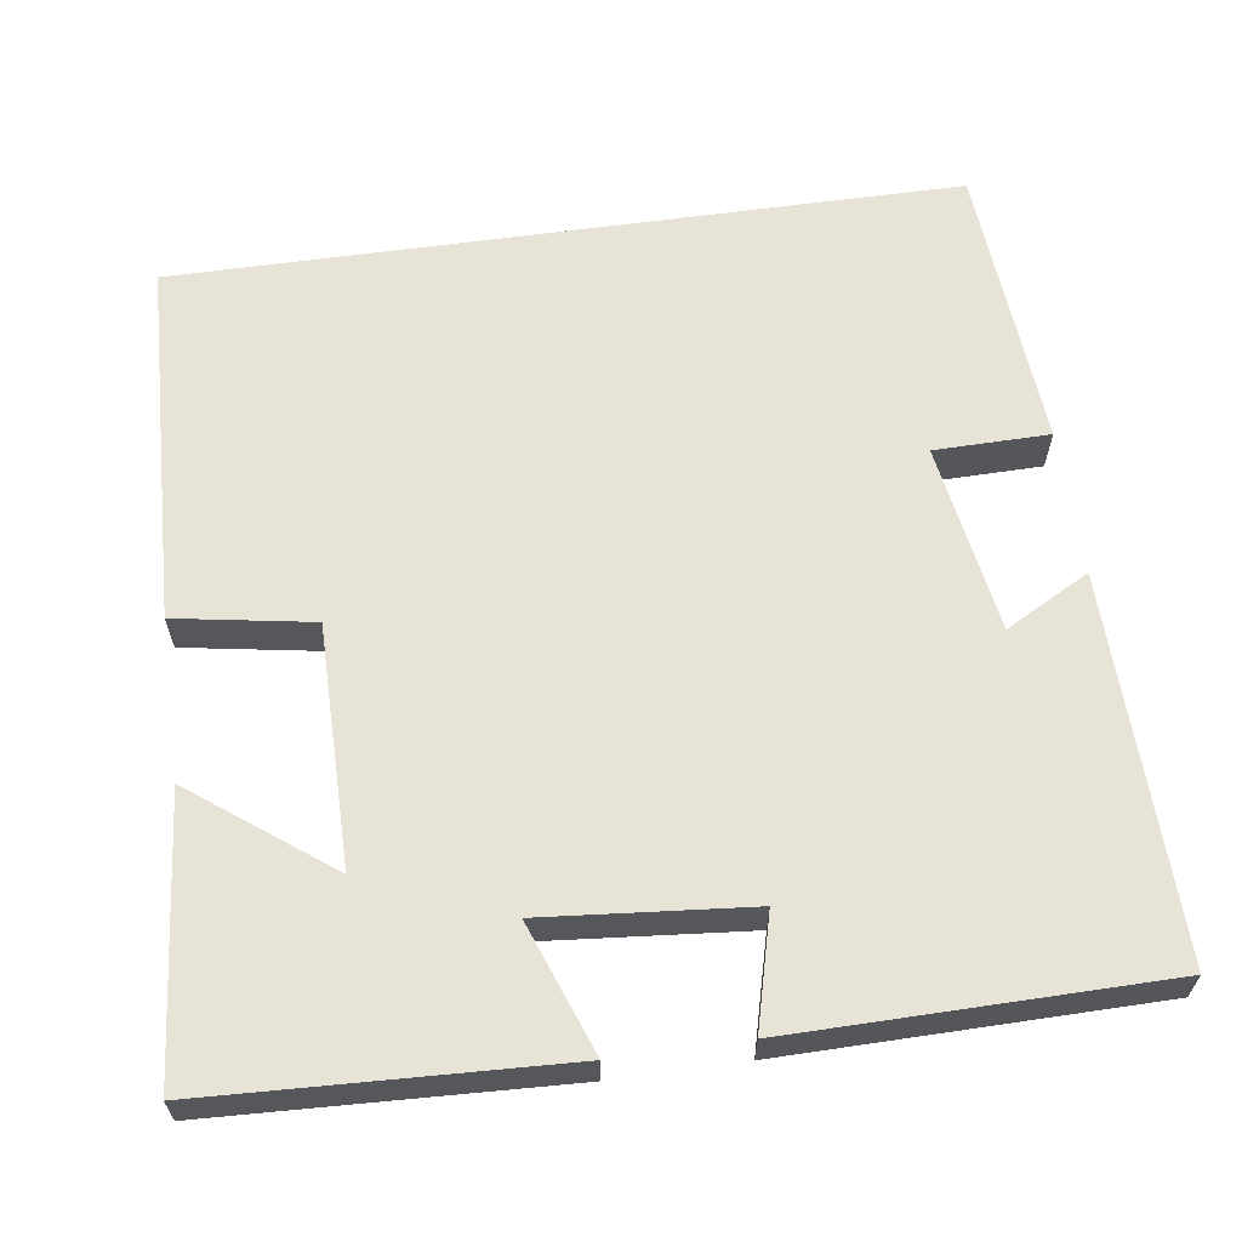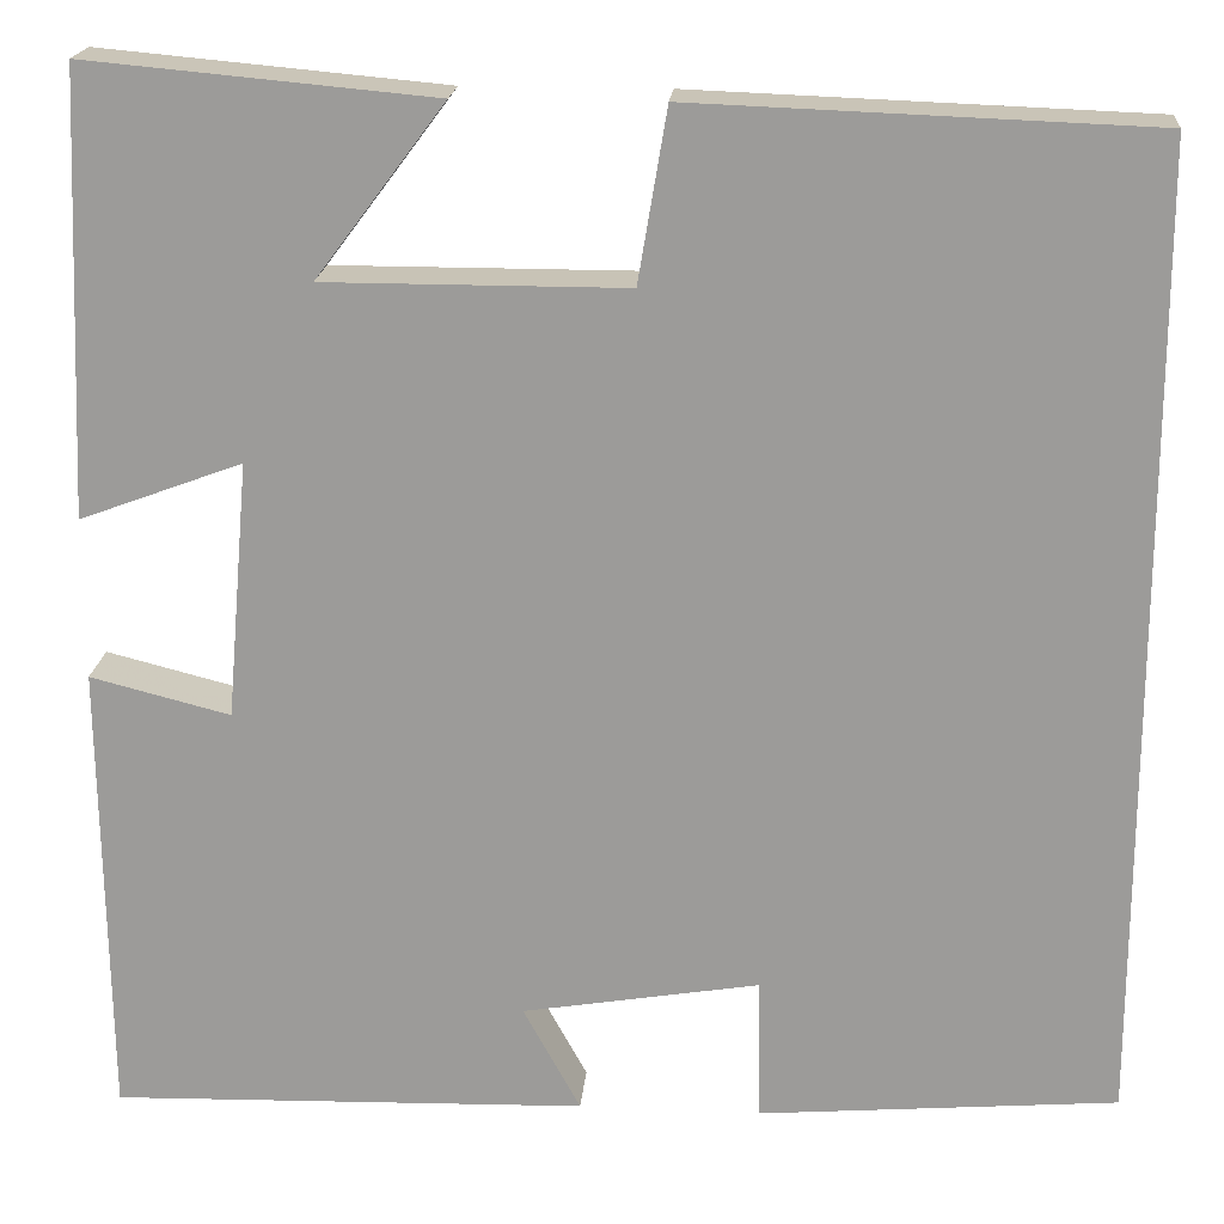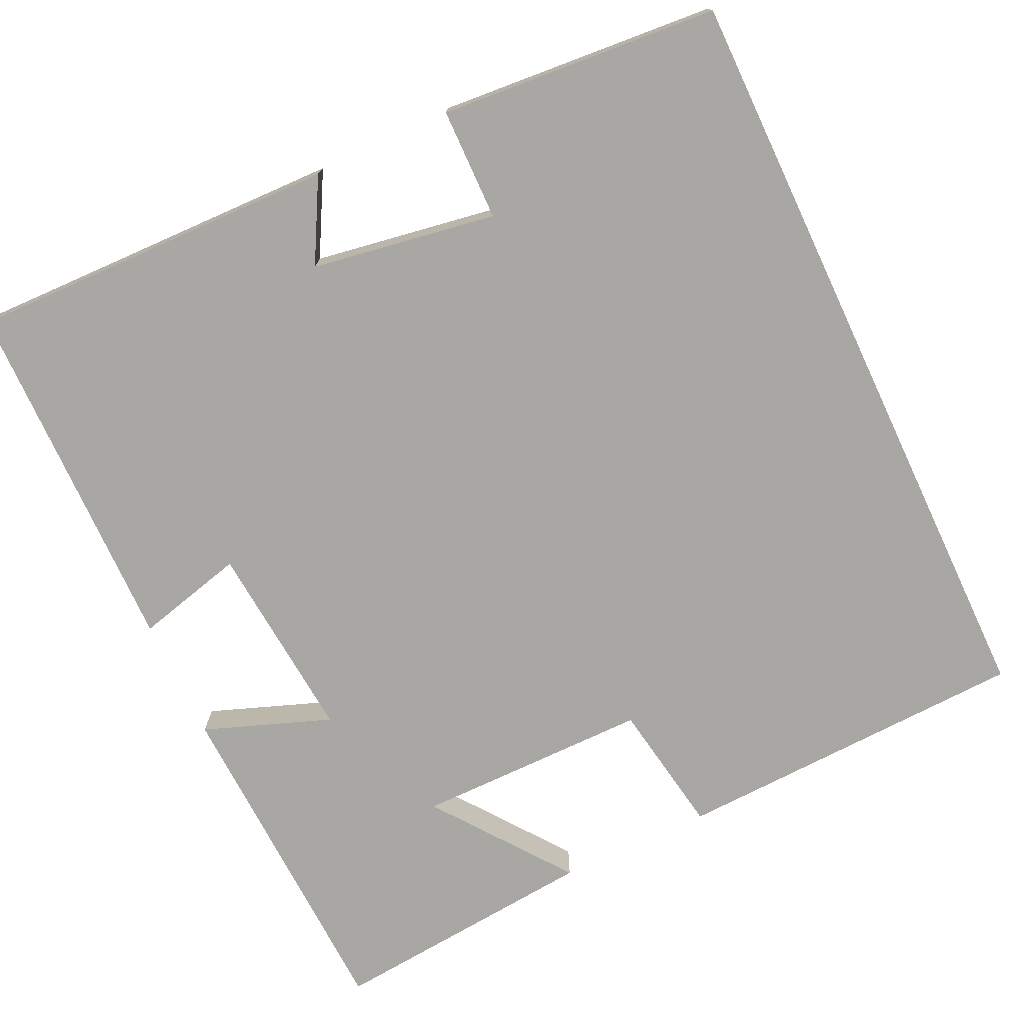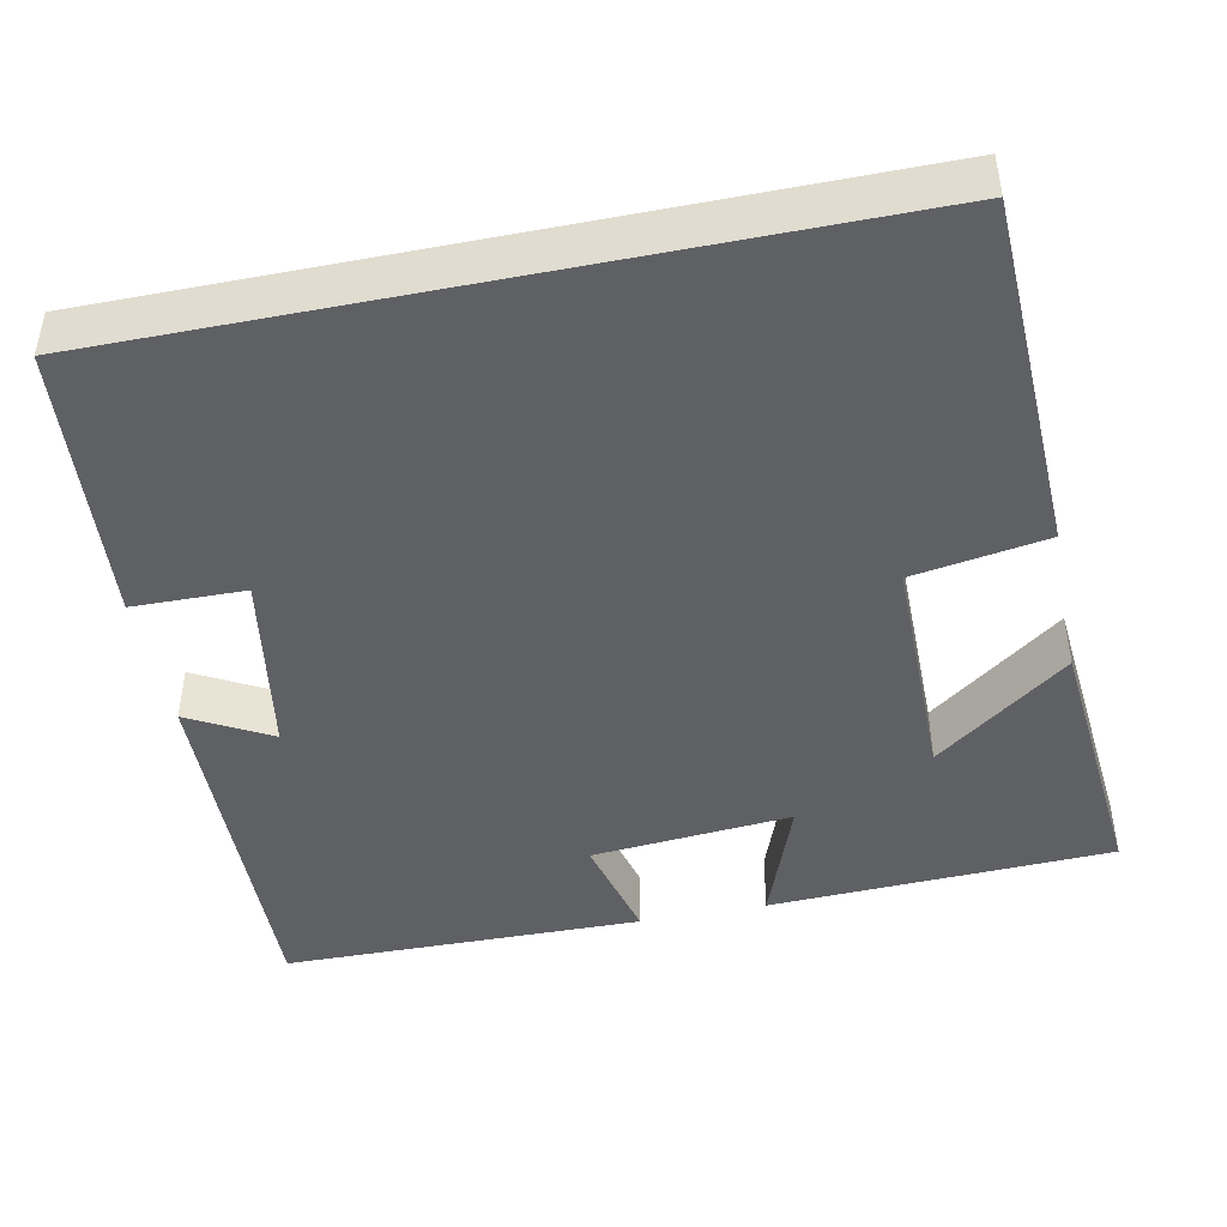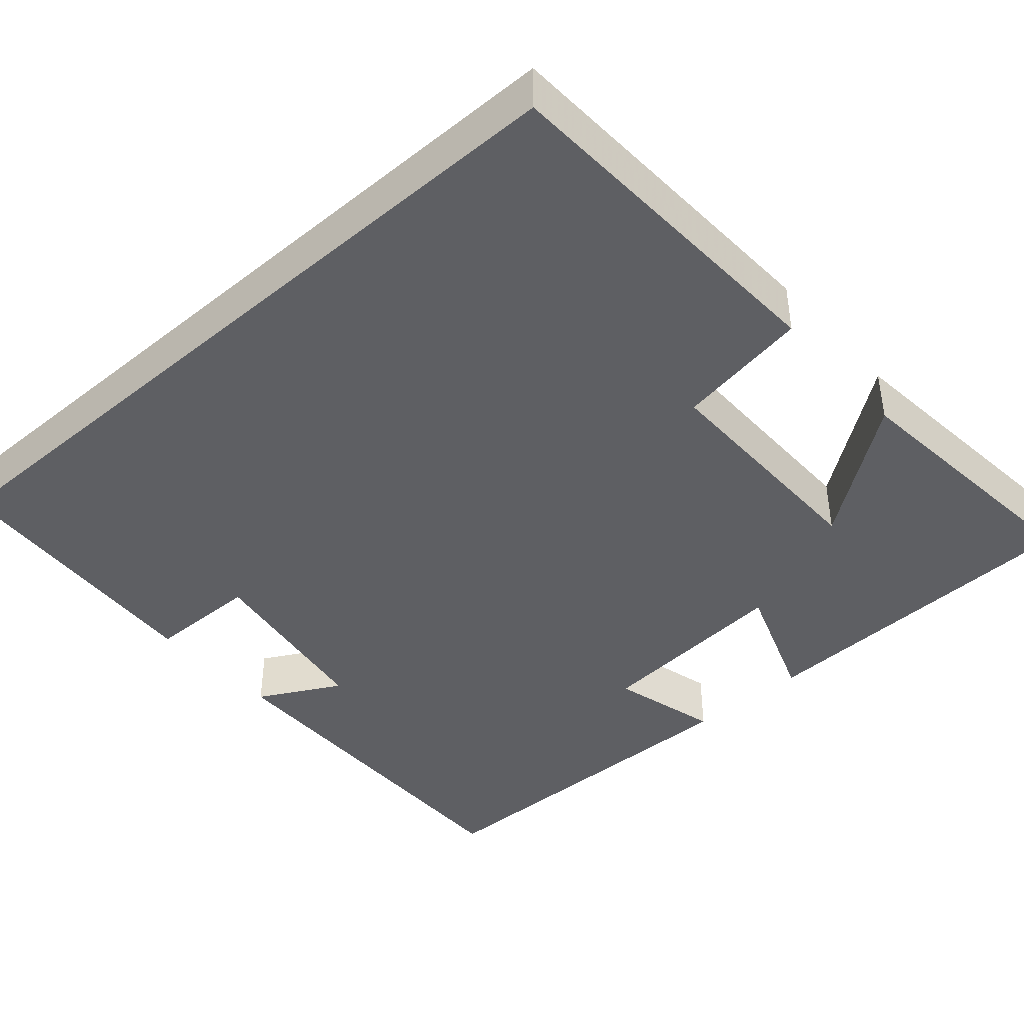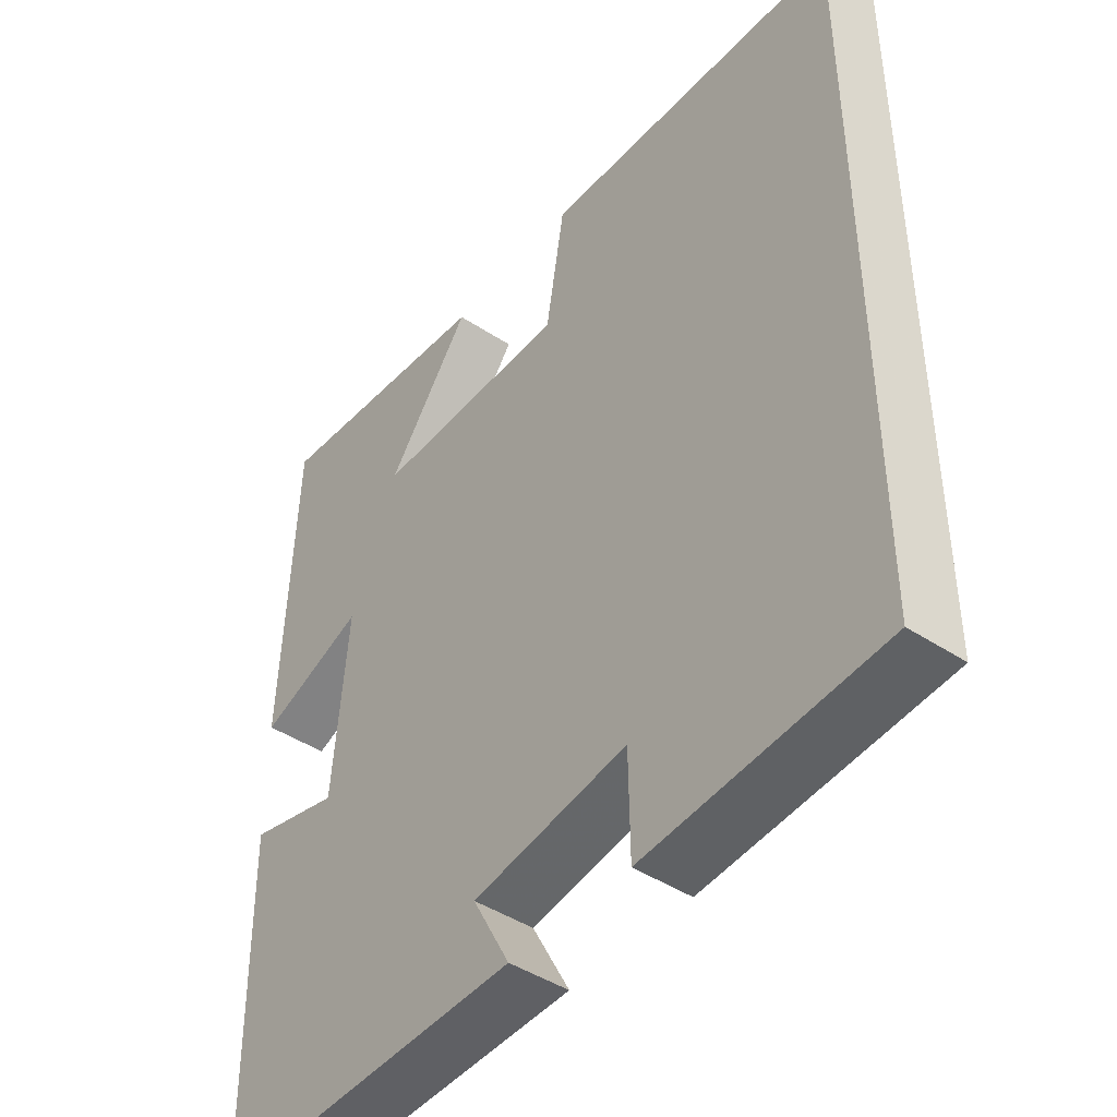
<metadata>
{"format":"obj","ext":"obj","renderer":"f3d","projection":"perspective","resolution":1024,"background":"white","views":[{"elev":62.7,"azim":82.1,"up":"+Y"},{"elev":19.4,"azim":-175.3,"up":"+Z"},{"elev":-74.8,"azim":-154.8,"up":"+Y"},{"elev":-45.1,"azim":-78.5,"up":"+Y"},{"elev":-42.0,"azim":-48.5,"up":"+Y"},{"elev":-44.2,"azim":-127.7,"up":"+Z"}]}
</metadata>
<code>
v 0.482 0.07 0.531
v 0.5 0.07 0.1
v 0.341 0.07 0.159
v 0.363 0.07 -0.093
v 0.5 0.07 -0.058
v 0.495 0.07 -0.511
v 0.029 0.07 -0.5
v 0.085 0.07 -0.397
v -0.147 0.07 -0.359
v -0.149 0.07 -0.5
v -0.5 0.07 -0.472
v -0.5 0.07 0.483
v -0.053 0.07 0.5
v -0.025 0.07 0.332
v 0.269 0.07 0.332
v 0.143 0.07 0.5
v 0.482 0 0.531
v 0.5 0 0.1
v 0.341 0 0.159
v 0.363 0 -0.093
v 0.5 0 -0.058
v 0.495 0 -0.511
v 0.029 0 -0.5
v 0.085 0 -0.397
v -0.147 0 -0.359
v -0.149 0 -0.5
v -0.5 0 -0.472
v -0.5 0 0.483
v -0.053 0 0.5
v -0.025 0 0.332
v 0.269 0 0.332
v 0.143 0 0.5
f 15 16 1 2
f 14 15 2 3
f 11 12 13 14
f 11 14 3 4
f 9 10 11
f 9 11 4 5
f 8 9 5
f 5 6 7 8
f 18 17 32 31
f 19 18 31 30
f 30 29 28 27
f 20 19 30 27
f 27 26 25
f 21 20 27 25
f 21 25 24
f 24 23 22 21
f 1 17 18 2
f 2 18 19 3
f 3 19 20 4
f 4 20 21 5
f 5 21 22 6
f 6 22 23 7
f 7 23 24 8
f 8 24 25 9
f 9 25 26 10
f 10 26 27 11
f 11 27 28 12
f 12 28 29 13
f 13 29 30 14
f 14 30 31 15
f 15 31 32 16
f 16 32 17 1

</code>
